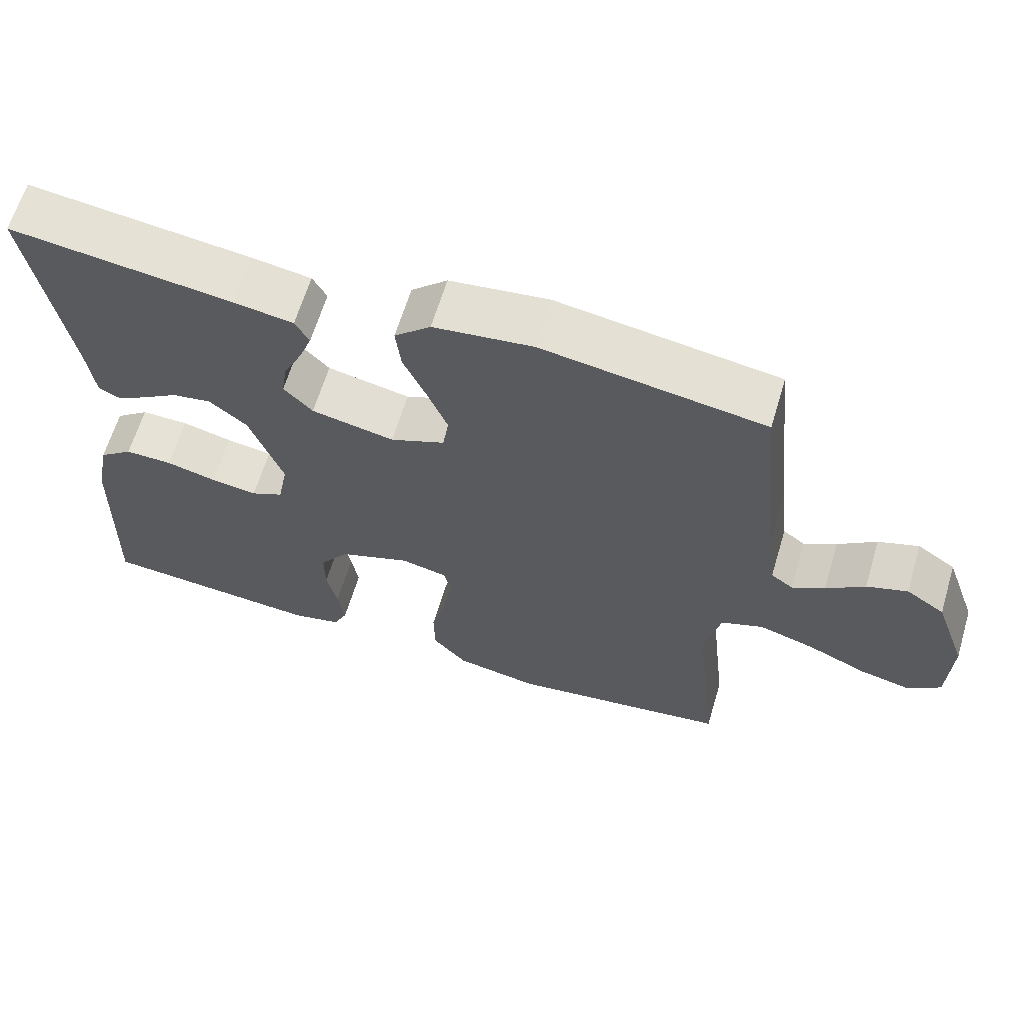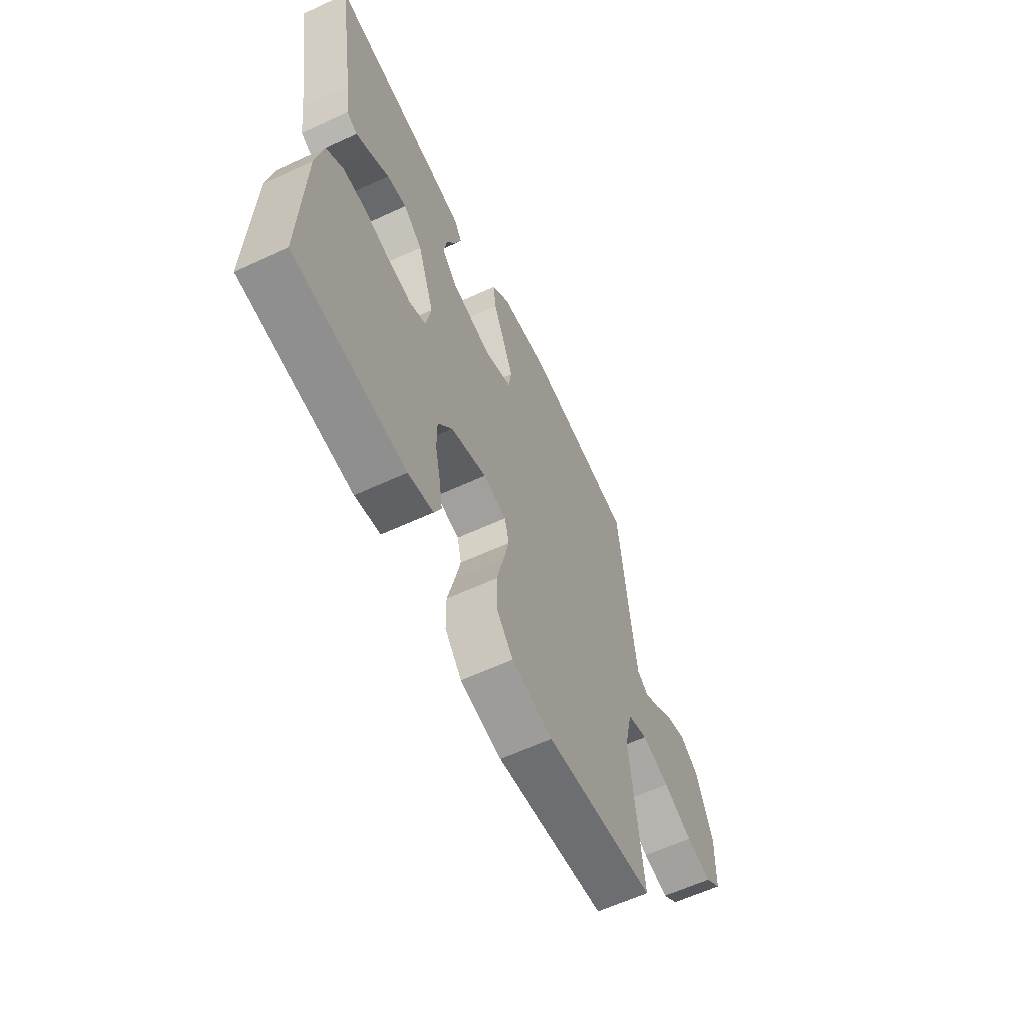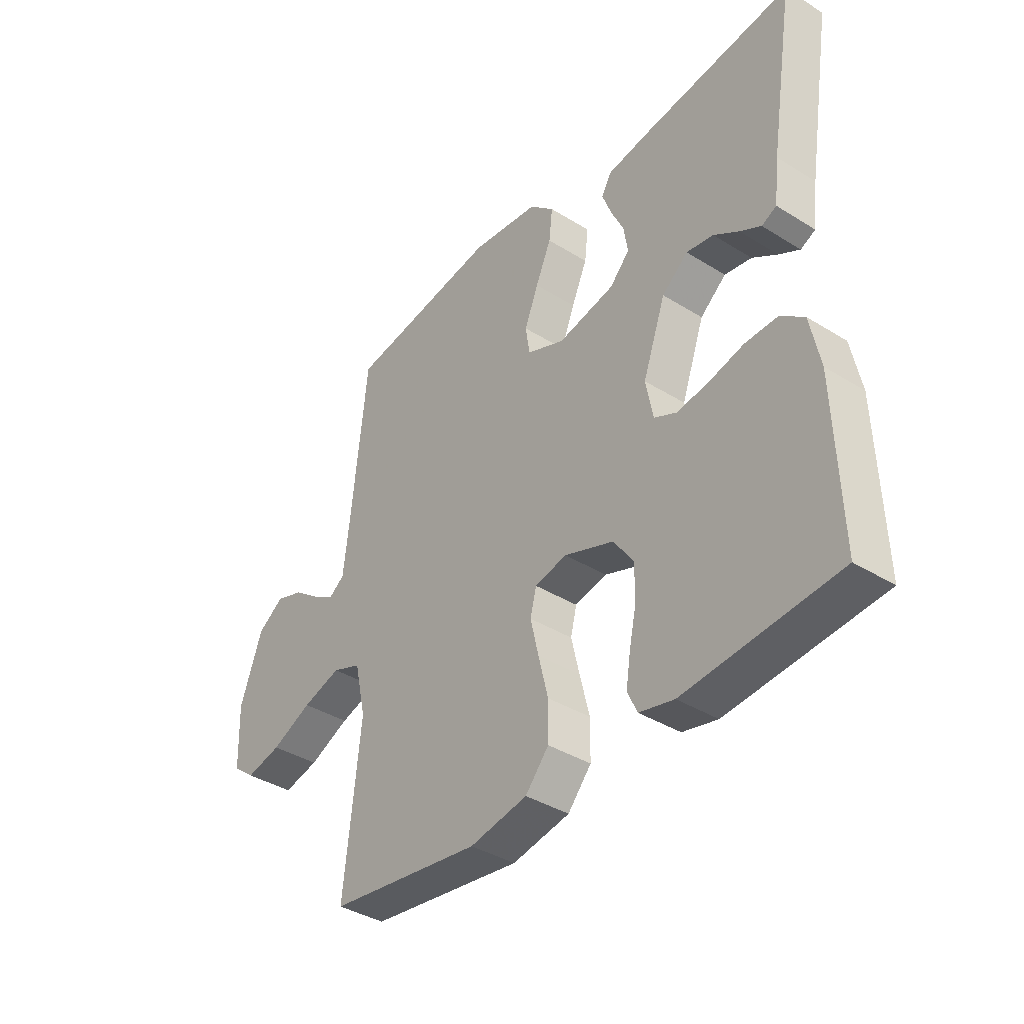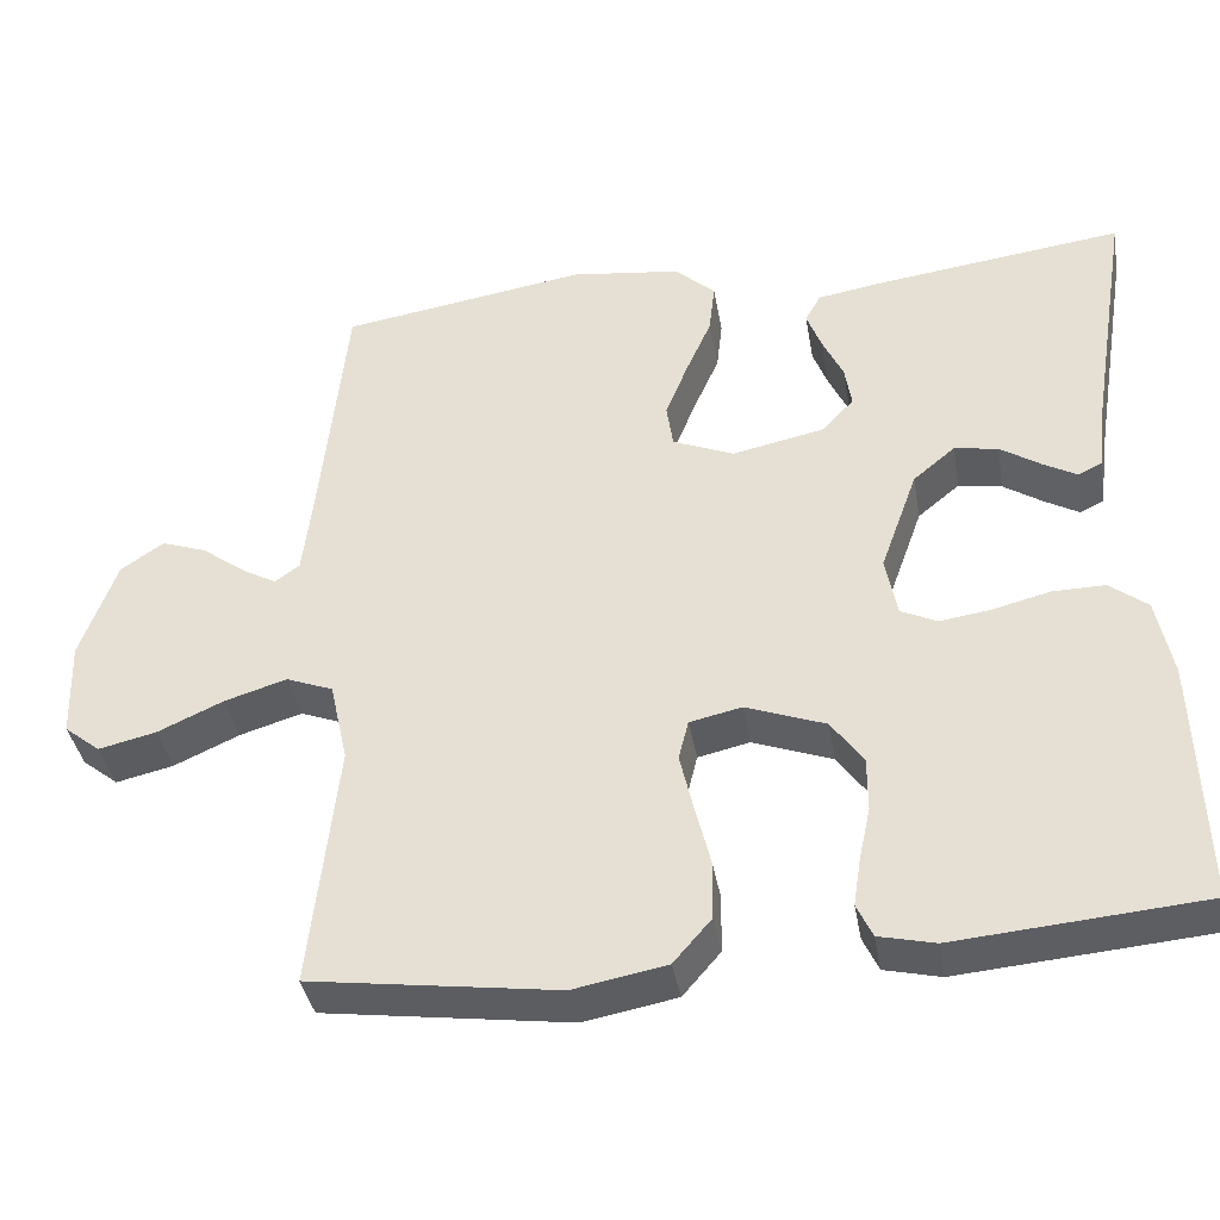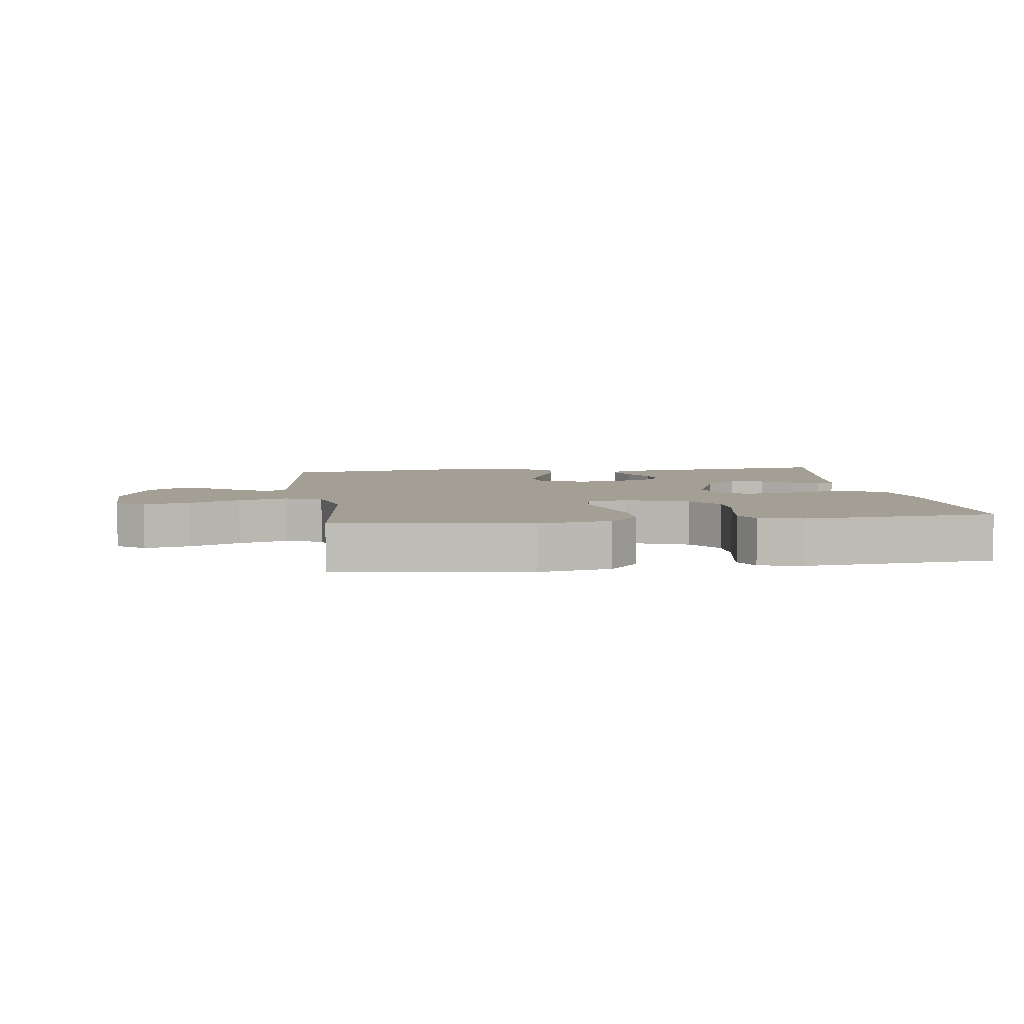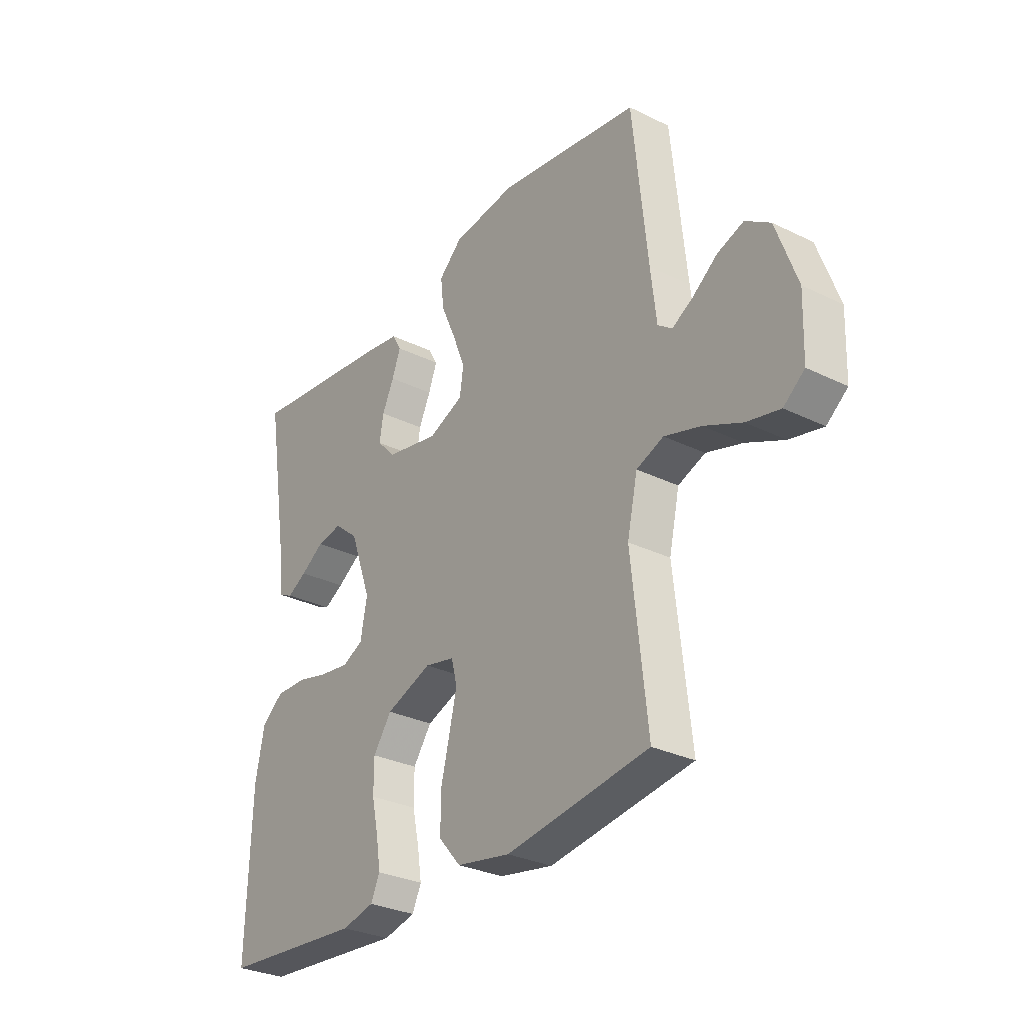
<metadata>
{"format":"obj","ext":"obj","renderer":"f3d","projection":"perspective","resolution":1024,"background":"white","views":[{"elev":63.7,"azim":16.7,"up":"+Z"},{"elev":-61.3,"azim":-64.8,"up":"+Z"},{"elev":-38.5,"azim":-128.1,"up":"+Z"},{"elev":-38.5,"azim":-170.2,"up":"+Z"},{"elev":5.4,"azim":172.0,"up":"+Y"},{"elev":-30.1,"azim":54.5,"up":"+Z"}]}
</metadata>
<code>
v 0.5 0.07 0.5
v 0.531 0.07 0.2
v 0.543 0.07 0.097
v 0.573 0.07 0.075
v 0.617 0.07 0.1
v 0.669 0.07 0.139
v 0.724 0.07 0.158
v 0.776 0.07 0.123
v 0.82 0.07 0
v 0.816 0.07 -0.119
v 0.772 0.07 -0.154
v 0.702 0.07 -0.138
v 0.622 0.07 -0.102
v 0.546 0.07 -0.079
v 0.489 0.07 -0.101
v 0.467 0.07 -0.2
v 0.5 0.07 -0.5
v 0.2 0.07 -0.542
v 0.087 0.07 -0.521
v 0.041 0.07 -0.468
v 0.04 0.07 -0.397
v 0.059 0.07 -0.32
v 0.075 0.07 -0.251
v 0.063 0.07 -0.203
v 0 0.07 -0.189
v -0.097 0.07 -0.225
v -0.136 0.07 -0.28
v -0.136 0.07 -0.345
v -0.122 0.07 -0.41
v -0.113 0.07 -0.468
v -0.132 0.07 -0.509
v -0.2 0.07 -0.525
v -0.5 0.07 -0.5
v -0.491 0.07 -0.2
v -0.472 0.07 -0.104
v -0.426 0.07 -0.068
v -0.362 0.07 -0.069
v -0.294 0.07 -0.086
v -0.231 0.07 -0.095
v -0.187 0.07 -0.074
v -0.173 0.07 0
v -0.218 0.07 0.125
v -0.269 0.07 0.167
v -0.322 0.07 0.158
v -0.371 0.07 0.126
v -0.412 0.07 0.103
v -0.441 0.07 0.117
v -0.451 0.07 0.2
v -0.5 0.07 0.5
v -0.2 0.07 0.462
v -0.119 0.07 0.449
v -0.1 0.07 0.415
v -0.118 0.07 0.367
v -0.143 0.07 0.314
v -0.151 0.07 0.263
v -0.112 0.07 0.222
v 0 0.07 0.199
v 0.074 0.07 0.23
v 0.082 0.07 0.284
v 0.055 0.07 0.352
v 0.024 0.07 0.422
v 0.017 0.07 0.484
v 0.066 0.07 0.529
v 0.2 0.07 0.546
v 0.5 0 0.5
v 0.531 0 0.2
v 0.543 0 0.097
v 0.573 0 0.075
v 0.617 0 0.1
v 0.669 0 0.139
v 0.724 0 0.158
v 0.776 0 0.123
v 0.82 0 0
v 0.816 0 -0.119
v 0.772 0 -0.154
v 0.702 0 -0.138
v 0.622 0 -0.102
v 0.546 0 -0.079
v 0.489 0 -0.101
v 0.467 0 -0.2
v 0.5 0 -0.5
v 0.2 0 -0.542
v 0.087 0 -0.521
v 0.041 0 -0.468
v 0.04 0 -0.397
v 0.059 0 -0.32
v 0.075 0 -0.251
v 0.063 0 -0.203
v 0 0 -0.189
v -0.097 0 -0.225
v -0.136 0 -0.28
v -0.136 0 -0.345
v -0.122 0 -0.41
v -0.113 0 -0.468
v -0.132 0 -0.509
v -0.2 0 -0.525
v -0.5 0 -0.5
v -0.491 0 -0.2
v -0.472 0 -0.104
v -0.426 0 -0.068
v -0.362 0 -0.069
v -0.294 0 -0.086
v -0.231 0 -0.095
v -0.187 0 -0.074
v -0.173 0 0
v -0.218 0 0.125
v -0.269 0 0.167
v -0.322 0 0.158
v -0.371 0 0.126
v -0.412 0 0.103
v -0.441 0 0.117
v -0.451 0 0.2
v -0.5 0 0.5
v -0.2 0 0.462
v -0.119 0 0.449
v -0.1 0 0.415
v -0.118 0 0.367
v -0.143 0 0.314
v -0.151 0 0.263
v -0.112 0 0.222
v 0 0 0.199
v 0.074 0 0.23
v 0.082 0 0.284
v 0.055 0 0.352
v 0.024 0 0.422
v 0.017 0 0.484
v 0.066 0 0.529
v 0.2 0 0.546
f 64 1 2
f 63 64 2
f 62 63 2
f 61 62 2
f 60 61 2
f 59 60 2 3
f 58 59 3 4
f 57 58 4
f 56 57 4
f 52 53 54
f 51 52 54
f 50 51 54
f 49 50 54
f 48 49 54
f 47 48 54
f 46 47 54
f 45 46 54
f 44 45 54
f 43 44 54 55
f 42 43 55 56
f 36 37 38
f 35 36 38
f 34 35 38
f 33 34 38
f 32 33 38
f 31 32 38
f 30 31 38
f 29 30 38
f 28 29 38
f 27 28 38 39
f 26 27 39 40
f 20 21 22
f 19 20 22
f 18 19 22
f 17 18 22
f 16 17 22
f 15 16 22 23
f 14 15 23 24
f 11 12 13
f 10 11 13
f 9 10 13
f 8 9 13
f 7 8 13
f 6 7 13
f 5 6 13
f 4 5 13 14
f 14 24 25
f 4 14 25
f 56 4 25
f 42 56 25
f 41 42 25
f 25 26 40 41
f 66 65 128
f 66 128 127
f 66 127 126
f 66 126 125
f 66 125 124
f 67 66 124 123
f 68 67 123 122
f 68 122 121
f 68 121 120
f 118 117 116
f 118 116 115
f 118 115 114
f 118 114 113
f 118 113 112
f 118 112 111
f 118 111 110
f 118 110 109
f 118 109 108
f 119 118 108 107
f 120 119 107 106
f 102 101 100
f 102 100 99
f 102 99 98
f 102 98 97
f 102 97 96
f 102 96 95
f 102 95 94
f 102 94 93
f 102 93 92
f 103 102 92 91
f 104 103 91 90
f 86 85 84
f 86 84 83
f 86 83 82
f 86 82 81
f 86 81 80
f 87 86 80 79
f 88 87 79 78
f 77 76 75
f 77 75 74
f 77 74 73
f 77 73 72
f 77 72 71
f 77 71 70
f 77 70 69
f 78 77 69 68
f 89 88 78
f 89 78 68
f 89 68 120
f 89 120 106
f 89 106 105
f 105 104 90 89
f 1 65 66 2
f 2 66 67 3
f 3 67 68 4
f 4 68 69 5
f 5 69 70 6
f 6 70 71 7
f 7 71 72 8
f 8 72 73 9
f 9 73 74 10
f 10 74 75 11
f 11 75 76 12
f 12 76 77 13
f 13 77 78 14
f 14 78 79 15
f 15 79 80 16
f 16 80 81 17
f 17 81 82 18
f 18 82 83 19
f 19 83 84 20
f 20 84 85 21
f 21 85 86 22
f 22 86 87 23
f 23 87 88 24
f 24 88 89 25
f 25 89 90 26
f 26 90 91 27
f 27 91 92 28
f 28 92 93 29
f 29 93 94 30
f 30 94 95 31
f 31 95 96 32
f 32 96 97 33
f 33 97 98 34
f 34 98 99 35
f 35 99 100 36
f 36 100 101 37
f 37 101 102 38
f 38 102 103 39
f 39 103 104 40
f 40 104 105 41
f 41 105 106 42
f 42 106 107 43
f 43 107 108 44
f 44 108 109 45
f 45 109 110 46
f 46 110 111 47
f 47 111 112 48
f 48 112 113 49
f 49 113 114 50
f 50 114 115 51
f 51 115 116 52
f 52 116 117 53
f 53 117 118 54
f 54 118 119 55
f 55 119 120 56
f 56 120 121 57
f 57 121 122 58
f 58 122 123 59
f 59 123 124 60
f 60 124 125 61
f 61 125 126 62
f 62 126 127 63
f 63 127 128 64
f 64 128 65 1

</code>
